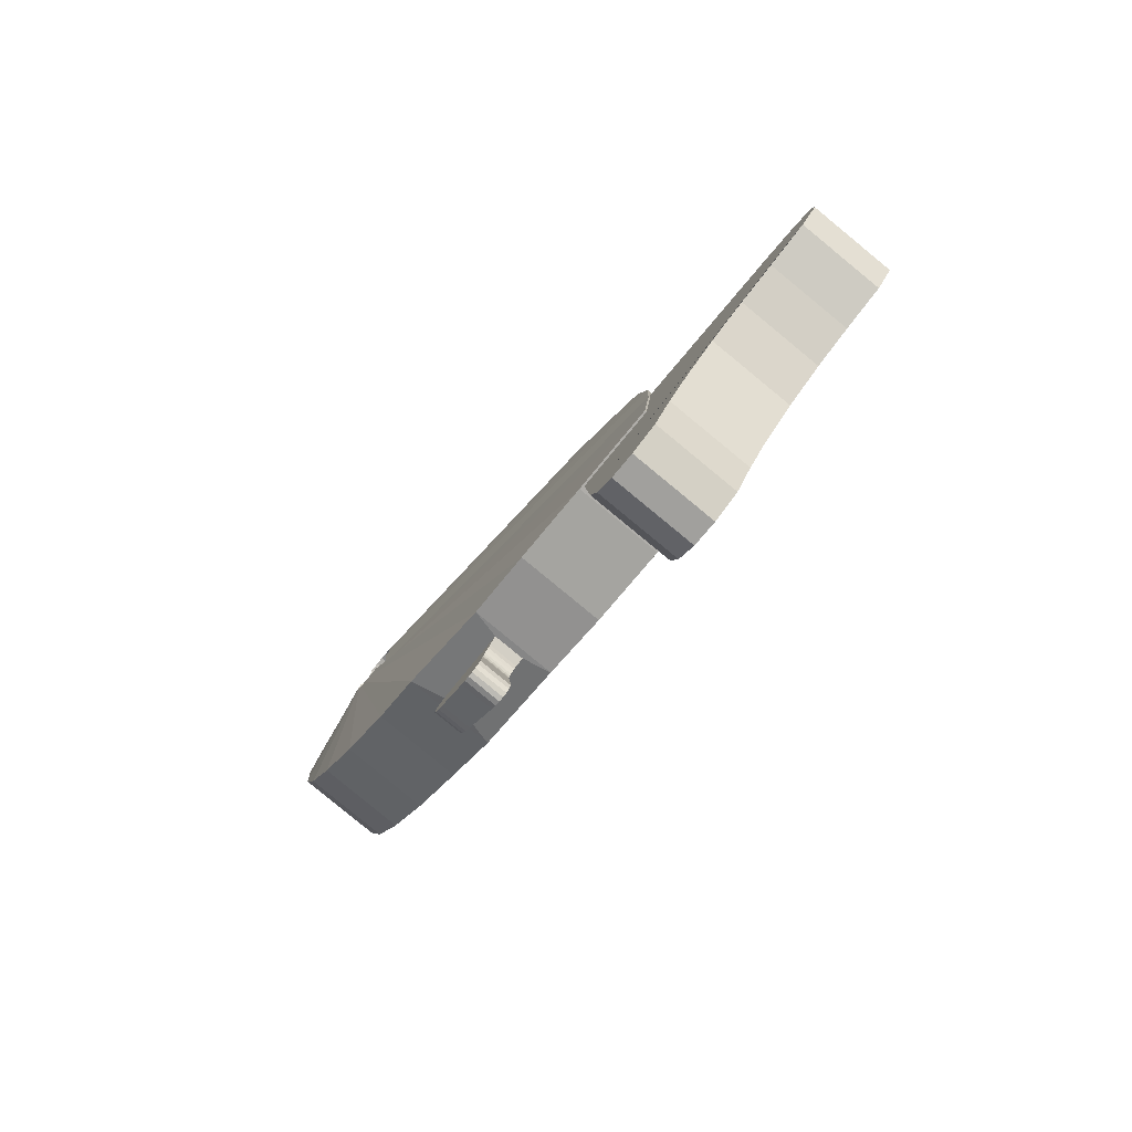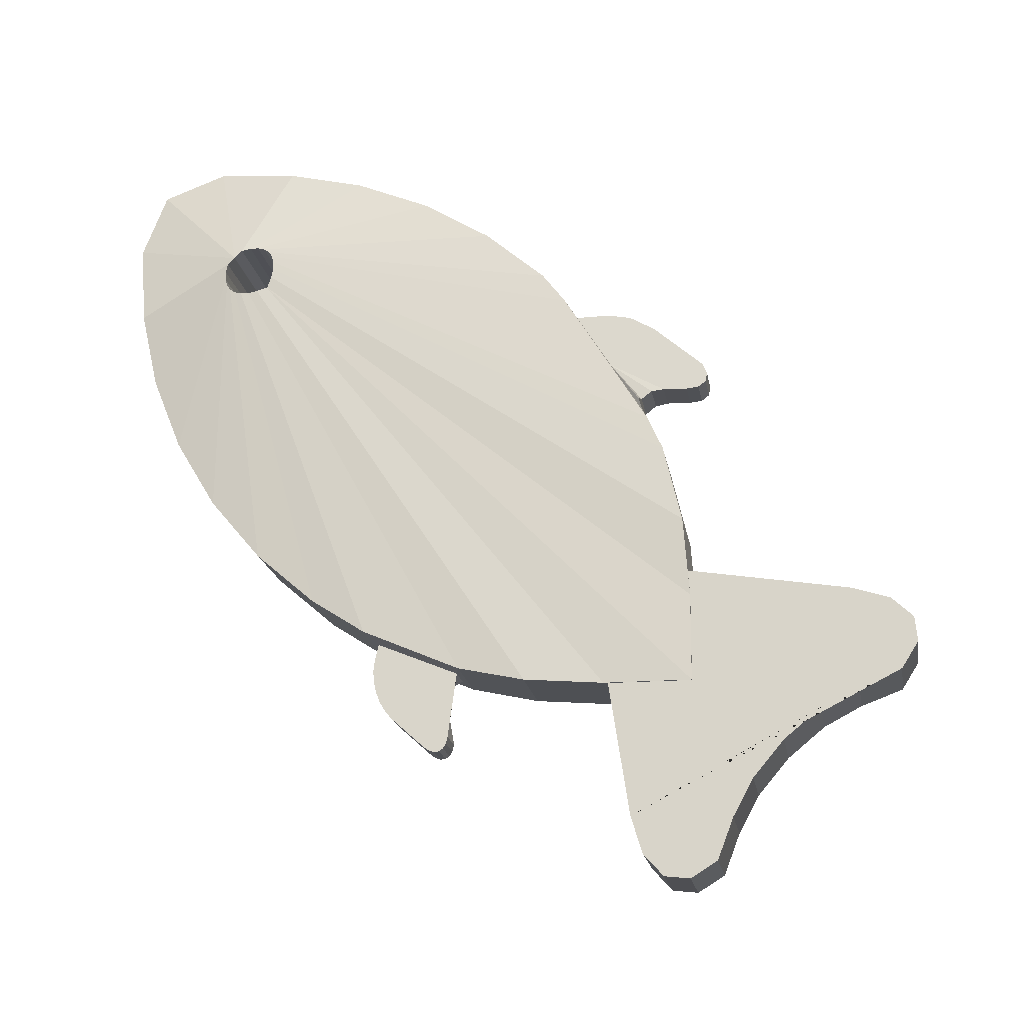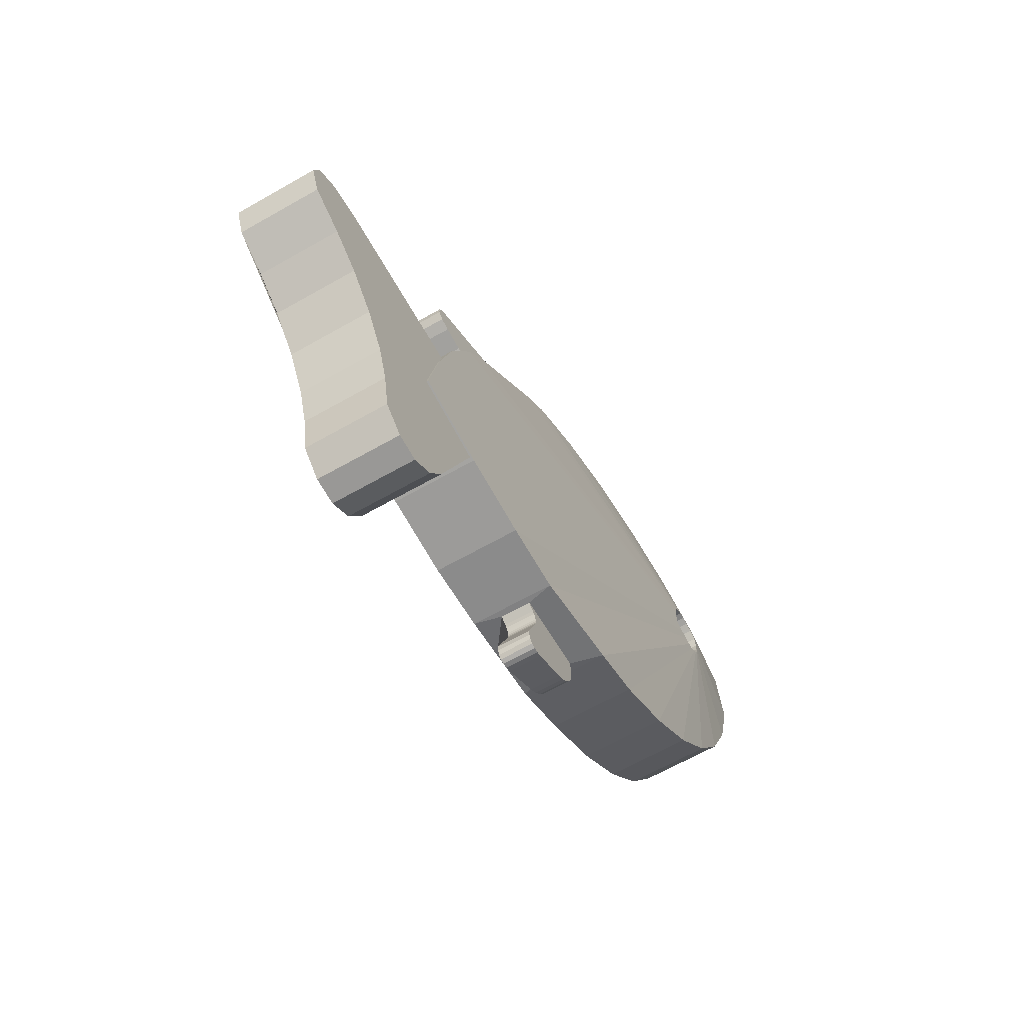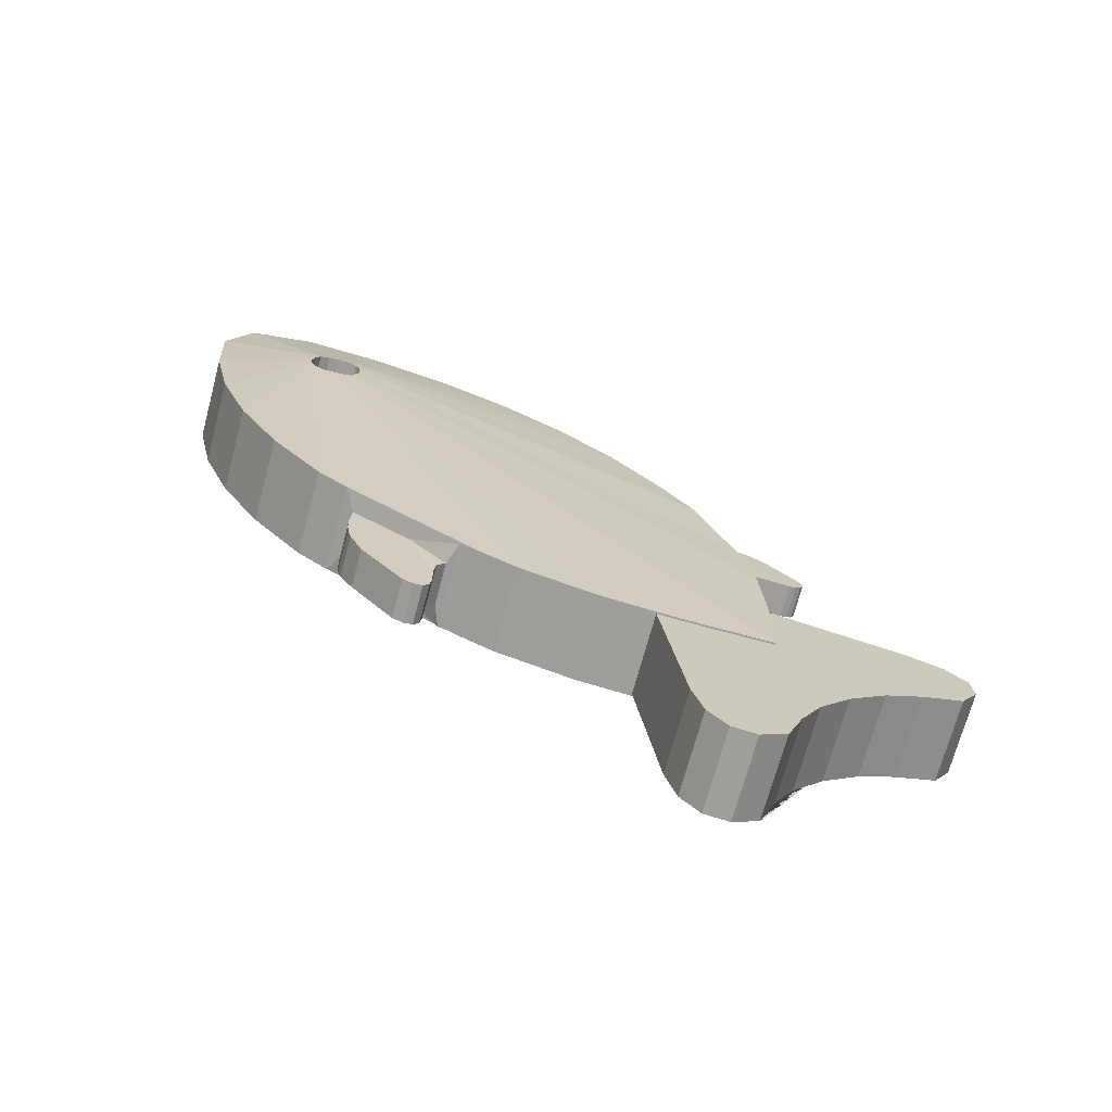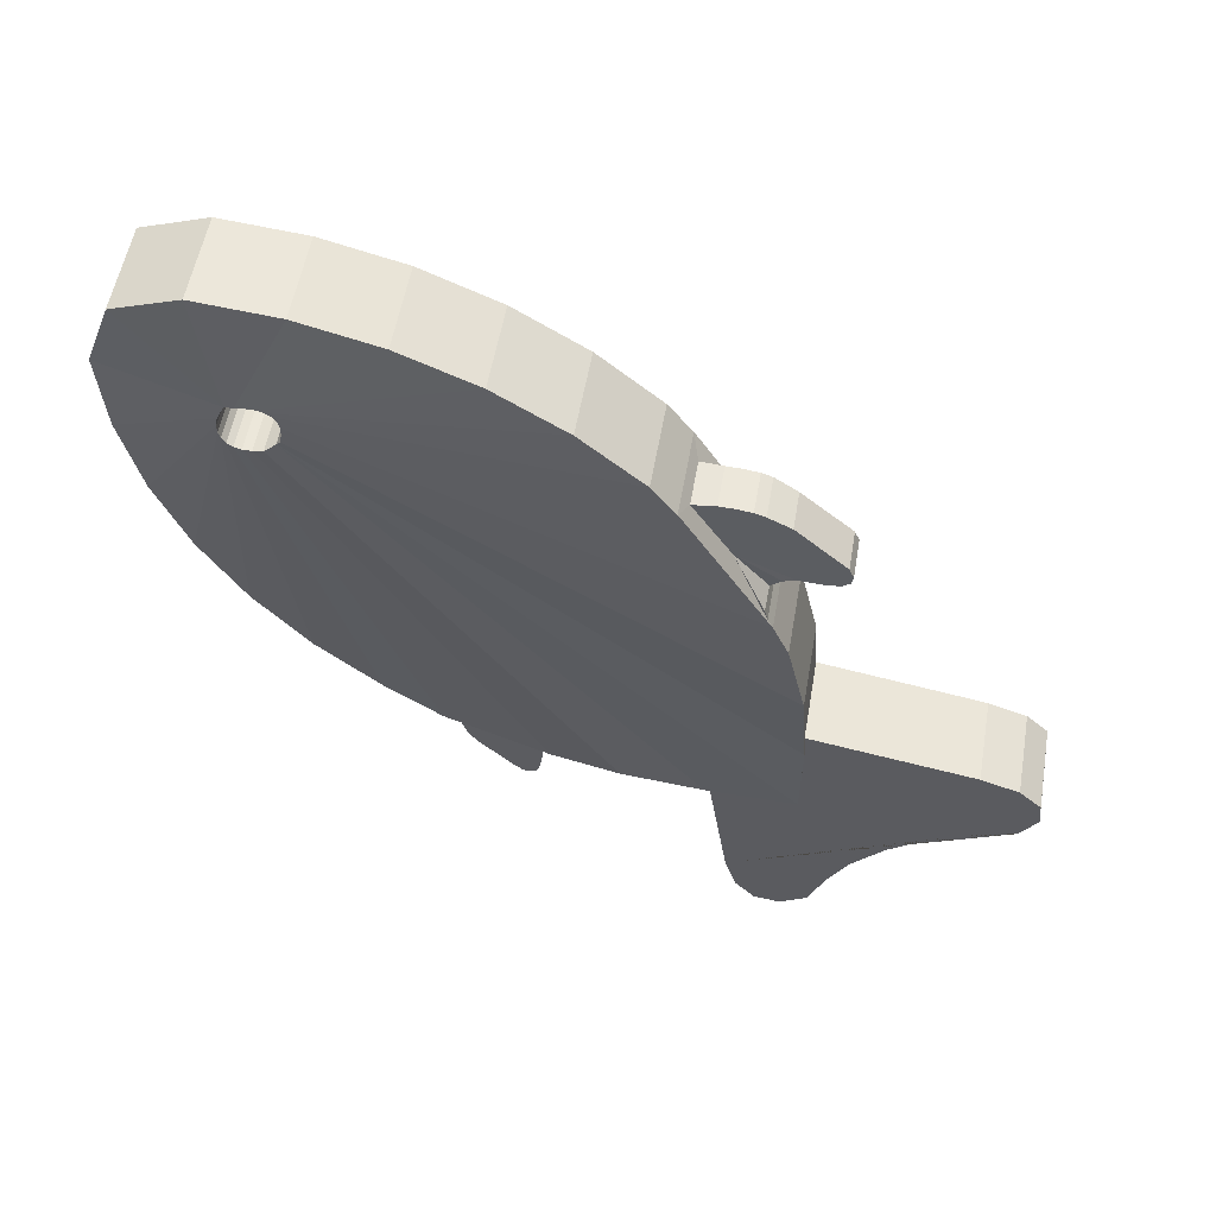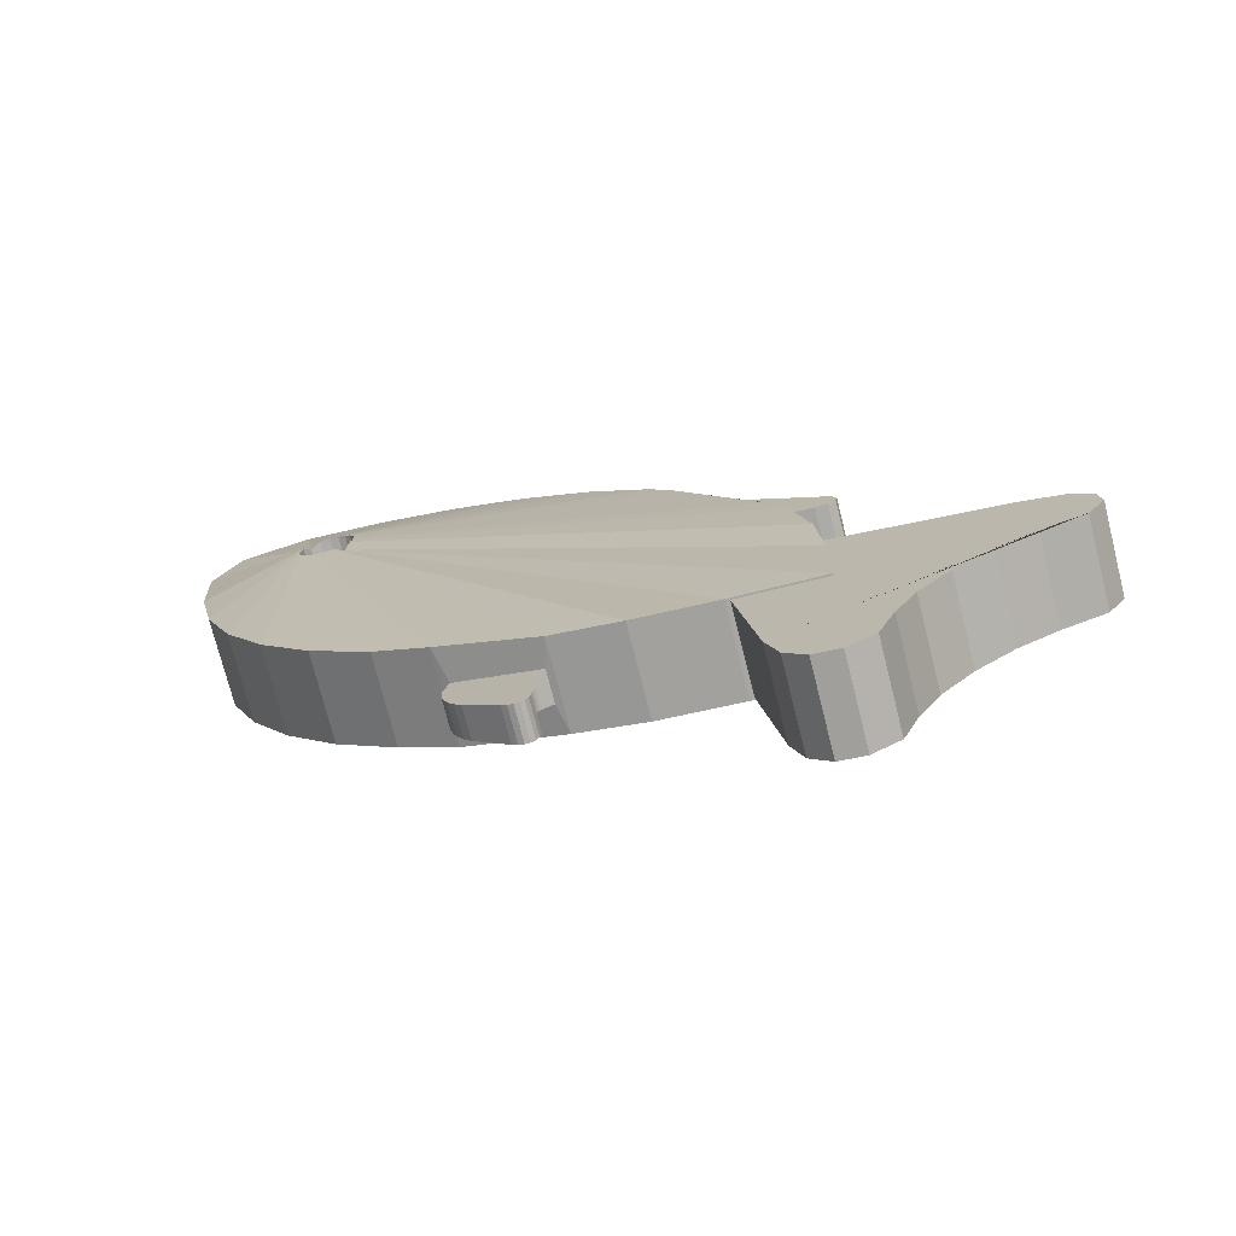
<metadata>
{"format":"obj","ext":"obj","renderer":"f3d","projection":"perspective","resolution":1024,"background":"white","views":[{"elev":-74.1,"azim":138.6,"up":"+Y"},{"elev":-13.8,"azim":97.6,"up":"+Y"},{"elev":-76.6,"azim":-153.1,"up":"+Y"},{"elev":-72.7,"azim":-99.3,"up":"+Z"},{"elev":60.8,"azim":97.5,"up":"+Y"},{"elev":-68.5,"azim":101.9,"up":"+Y"}]}
</metadata>
<code>
o Cube
v -0.2896 4.549 0.6274
v -0.2723 4.833 0.9183
v -0.2676 4.422 0.4979
v -0.004242 2.939 -1.01
v 0.09496 4.587 0.6433
v 0.01535 4.862 0.9302
v 0.113 4.46 0.5137
v 0.2834 2.968 -0.9981
v -0.2895 4.55 0.6265
v -0.2716 4.914 0.7053
v -0.2678 4.423 0.4974
v -0.03331 3.231 -1.009
v -0.2882 4.568 0.595
v -0.2587 4.896 0.4384
v -0.2875 4.574 0.5631
v -0.242 4.836 0.1779
v -0.2863 4.574 0.535
v -0.2218 4.736 -0.06988
v -0.2848 4.568 0.5117
v -0.1987 4.599 -0.2988
v -0.2828 4.555 0.4935
v -0.1732 4.428 -0.5031
v -0.2805 4.537 0.481
v -0.08668 4.294 -0.6032
v -0.2779 4.514 0.4744
v -0.2751 4.486 0.474
v -0.08901 3.755 -0.9225
v -0.2722 4.454 0.4797
v -0.06065 3.497 -0.9863
v -0.2677 4.422 0.4985
v -0.01609 2.937 -0.7172
v -0.2895 4.548 0.6277
v -0.2544 4.62 0.9967
v -0.2692 4.404 0.5301
v -0.02896 2.955 -0.4503
v -0.2699 4.397 0.562
v 0.04819 3.017 -0.2003
v -0.2711 4.398 0.59
v 0.03567 3.13 0.07831
v -0.2727 4.404 0.6134
v -0.08897 3.252 0.2869
v -0.2746 4.416 0.6316
v -0.1144 3.423 0.4912
v -0.2769 4.434 0.6441
v -0.1417 3.625 0.666
v -0.2795 4.457 0.6507
v -0.17 3.85 0.807
v -0.2823 4.485 0.6511
v -0.1987 4.096 0.9106
v -0.2852 4.517 0.6454
v -0.227 4.354 0.9744
v 0.1129 4.461 0.5131
v 0.2544 3.26 -0.9967
v 0.09496 4.588 0.6424
v 0.01609 4.943 0.7172
v 0.1255 4.494 0.4961
v 0.227 3.525 -0.9744
v 0.1226 4.526 0.4904
v 0.1987 3.784 -0.9106
v 0.1198 4.554 0.4909
v 0.1172 4.577 0.4974
v 0.06424 4.309 -0.597
v 0.1149 4.595 0.5099
v 0.1144 4.456 -0.4912
v 0.1129 4.607 0.5281
v 0.08897 4.627 -0.2869
v 0.1114 4.613 0.5515
v 0.06585 4.765 -0.05799
v 0.1102 4.613 0.5795
v 0.04569 4.864 0.1898
v 0.1095 4.607 0.6115
v 0.02896 4.924 0.4503
v 0.09503 4.587 0.6436
v 0.03331 4.649 1.009
v 0.113 4.46 0.5143
v 0.2716 2.965 -0.7053
v 0.1125 4.556 0.6618
v 0.06065 4.383 0.9863
v 0.1154 4.525 0.6675
v 0.08901 4.124 0.9225
v 0.1182 4.497 0.6671
v 0.1177 3.879 0.8189
v 0.1208 4.473 0.6605
v 0.146 3.653 0.6779
v 0.1231 4.456 0.648
v 0.1732 3.452 0.5031
v 0.125 4.443 0.6298
v 0.1987 3.281 0.2988
v 0.1266 4.437 0.6065
v 0.1179 3.139 0.08171
v 0.1278 4.437 0.5785
v 0.1509 3.027 -0.1961
v 0.1285 4.443 0.5465
v 0.2587 2.984 -0.4384
v 0.185 3.899 -0.8574
v 0.1278 4.355 -0.5697
v -0.1599 4.326 -0.5816
v -0.1027 3.87 -0.8693
v 0.185 3.899 -0.8574
v 0.1278 4.355 -0.5697
v -0.1599 4.326 -0.5816
v -0.1027 3.87 -0.8693
v 0.07043 4.253 -0.8819
v 0.06109 4.313 -0.6711
v 0.06846 4.295 -0.8061
v 0.0659 4.307 -0.7708
v 0.06329 4.312 -0.7209
v -0.07833 4.3 -0.6769
v -0.05836 4.24 -0.8872
v -0.07613 4.298 -0.7267
v -0.07352 4.293 -0.7766
v -0.07096 4.282 -0.8119
v -0.03537 4.01 -0.9172
v -0.1056 3.904 -0.8521
v -0.06717 4.105 -0.7329
v -0.0415 4.003 -0.8752
v -0.04051 3.975 -0.8404
v -0.1086 3.943 -0.8411
v 0.1799 3.932 -0.8403
v 0.09566 4.023 -0.9118
v 0.09303 4.121 -0.7263
v 0.1743 3.971 -0.8294
v 0.1014 3.989 -0.8345
v 0.09962 4.017 -0.8693
v 0.09915 4.022 -0.9919
v 0.09253 4.111 -1.048
v 0.1003 4.027 -1.033
v 0.0994 4.047 -1.058
v 0.09668 4.076 -1.064
v -0.0385 4.098 -1.053
v -0.03187 4.008 -0.9974
v -0.03435 4.063 -1.069
v -0.03163 4.034 -1.064
v -0.03076 4.014 -1.039
v -0.005909 3.237 -1.539
v 0.02785 2.96 -1.69
v 0.002997 3.199 -1.663
v 0.01254 3.133 -1.736
v 0.02126 3.049 -1.745
v 0.06373 2.347 -1.084
v 0.03753 2.495 -0.8041
v 0.06563 2.291 -0.995
v 0.06133 2.3 -0.9108
v 0.05146 2.371 -0.8437
v 0.3036 2.988 -1.679
v 0.2699 3.264 -1.527
v 0.297 3.077 -1.734
v 0.2883 3.16 -1.725
v 0.2788 3.226 -1.652
v 0.3133 2.522 -0.7927
v 0.3395 2.375 -1.072
v 0.3272 2.398 -0.8323
v 0.3371 2.327 -0.8994
v 0.3414 2.319 -0.9836
v 0.02742 2.907 -1.552
v 0.05206 2.486 -1.135
v 0.02901 2.839 -1.427
v 0.03425 2.735 -1.304
v 0.04235 2.611 -1.202
v 0.3278 2.514 -1.124
v 0.3032 2.934 -1.541
v 0.3181 2.639 -1.19
v 0.31 2.763 -1.293
v 0.3048 2.867 -1.416
v -0.03136 3.143 -0.698
v -0.04249 3.333 -0.8863
v -0.03948 3.226 -0.7012
v -0.04445 3.291 -0.738
v -0.04551 3.329 -0.803
v 0.2333 3.361 -0.8749
v 0.2444 3.17 -0.6866
v 0.2303 3.356 -0.7916
v 0.2313 3.319 -0.7266
v 0.2363 3.253 -0.6898
v 0.2218 3.166 0.1157
v 0.242 3.03 -0.2141
v -0.03995 3.002 -0.2257
v -0.07406 3.137 0.1035
v 0.1755 2.775 -0.08901
v 0.1762 2.808 -0.1697
v 0.1781 2.763 -0.1074
v 0.1798 2.757 -0.1252
v 0.1805 2.76 -0.1414
v 0.1801 2.769 -0.1548
v 0.1786 2.786 -0.1644
v 0.06436 2.796 -0.1743
v 0.06484 2.764 -0.09359
v 0.06592 2.774 -0.1691
v 0.06694 2.758 -0.1594
v 0.06735 2.748 -0.1461
v 0.06711 2.746 -0.1299
v 0.06626 2.752 -0.112
v 0.1255 3.079 0.09356
v 0.1566 2.875 0.02521
v 0.1301 3.045 0.09673
v 0.1354 3.007 0.09335
v 0.1411 2.969 0.08367
v 0.1468 2.932 0.06833
v 0.152 2.9 0.0484
v 0.05434 2.865 0.02099
v 0.03898 3.07 0.08999
v 0.0519 2.891 0.04426
v 0.04916 2.923 0.0643
v 0.04631 2.959 0.07975
v 0.04354 2.998 0.08955
v 0.04104 3.036 0.09305
v 0.1565 2.955 -0.143
v 0.1511 3.012 -0.1696
v 0.1552 2.966 -0.1423
v 0.1539 2.977 -0.144
v 0.1528 2.988 -0.1479
v 0.1519 2.997 -0.1538
v 0.1514 3.006 -0.1612
v 0.04872 3.002 -0.1738
v 0.05242 2.945 -0.1473
v 0.04899 2.996 -0.1654
v 0.04945 2.987 -0.158
v 0.05007 2.977 -0.1522
v 0.05081 2.966 -0.1483
v 0.05161 2.955 -0.1466
f 1 9 54 5
f 72 14 10 55
f 33 74 6 2
f 8 4 12 53
f 31 4 8 76
f 176 177 35 94
f 78 51 49 80
f 80 49 47 82
f 82 47 45 84
f 84 45 43 86
f 86 43 41 88
f 88 41 178 175
f 74 33 51 78
f 70 16 14 72
f 94 35 31 76
f 57 29 27 59
f 59 27 98 95
f 114 119 99 102
f 96 97 22 64
f 64 22 20 66
f 66 20 18 68
f 68 18 16 70
f 53 12 29 57
f 32 1 5 73
f 77 73 74 78
f 32 50 51 33
f 79 77 78 80
f 50 48 49 51
f 81 79 80 82
f 48 46 47 49
f 83 81 82 84
f 46 44 45 47
f 85 83 84 86
f 44 42 43 45
f 87 85 86 88
f 42 40 41 43
f 89 87 88 175
f 40 38 178 41
f 91 89 175 176
f 38 36 177 178
f 93 91 176 94
f 36 34 35 177
f 75 93 94 76
f 34 30 31 35
f 56 52 53 57
f 11 28 29 12
f 58 56 57 59
f 28 26 27 29
f 60 58 59 95
f 26 25 98 27
f 61 60 95 96
f 25 23 97 98
f 63 61 96 64
f 23 21 22 97
f 65 63 64 66
f 21 19 20 22
f 67 65 66 68
f 19 17 18 20
f 69 67 68 70
f 17 15 16 18
f 71 69 70 72
f 15 13 14 16
f 54 71 72 55
f 13 9 10 14
f 5 54 55 6
f 9 1 2 10
f 33 2 1 32
f 12 4 3 11
f 4 31 30 3
f 52 7 8 53
f 73 5 6 74
f 7 75 76 8
f 6 55 10 2
f 9 13 71 54
f 13 15 69 71
f 15 17 67 69
f 17 19 65 67
f 19 21 63 65
f 21 23 61 63
f 23 25 60 61
f 25 26 58 60
f 26 28 56 58
f 28 11 52 56
f 11 3 7 52
f 3 30 75 7
f 30 34 93 75
f 34 36 91 93
f 36 38 89 91
f 38 40 87 89
f 40 42 85 87
f 42 44 83 85
f 44 46 81 83
f 46 48 79 81
f 48 50 77 79
f 50 32 73 77
f 99 100 96 95
f 101 102 98 97
f 100 101 97 96
f 102 99 95 98
f 126 130 109 103
f 120 113 131 125
f 62 24 101 100
f 62 121 120 125 127 128 129 126 103 105 106 107 104
f 24 62 104 108
f 113 115 24 108 110 111 112 109 130 132 133 134 131
f 103 109 112 105
f 105 112 111 106
f 106 111 110 107
f 107 110 108 104
f 119 121 62 100 99
f 113 116 115
f 116 117 115
f 117 118 115
f 118 114 115
f 119 122 121
f 122 123 121
f 123 124 121
f 124 120 121
f 119 114 118 122
f 122 118 117 123
f 123 117 116 124
f 124 116 113 120
f 125 131 134 127
f 127 134 133 128
f 128 133 132 129
f 129 132 130 126
f 24 115 114 102 101
f 141 150 171 165
f 161 155 136 145
f 150 152 153 154 151 160 162 163 164 161 145 147 148 149 146 170 172 173 174 171
f 150 141 144 152
f 152 144 143 153
f 153 143 142 154
f 154 142 140 151
f 145 136 139 147
f 147 139 138 148
f 148 138 137 149
f 149 137 135 146
f 165 167 168 169 166 135 137 138 139 136 155 157 158 159 156 140 142 143 144 141
f 155 161 164 157
f 157 164 163 158
f 158 163 162 159
f 159 162 160 156
f 140 156 160 151
f 165 171 174 167
f 167 174 173 168
f 168 173 172 169
f 169 172 170 166
f 170 146 135 166
f 90 92 176 175
f 37 39 178 177
f 92 37 177 176
f 39 90 175 178
f 39 37 214 216 217 218 219 220 215 186 188 189 190 191 192 187 200 202 203 204 205 206 201
f 215 207 180 186
f 179 187 192 181
f 181 192 191 182
f 182 191 190 183
f 183 190 189 184
f 184 189 188 185
f 185 188 186 180
f 194 200 187 179
f 193 201 206 195
f 195 206 205 196
f 196 205 204 197
f 197 204 203 198
f 198 203 202 199
f 199 202 200 194
f 90 39 201 193
f 92 90 193 195 196 197 198 199 194 179 181 182 183 184 185 180 207 209 210 211 212 213 208
f 207 215 220 209
f 209 220 219 210
f 210 219 218 211
f 211 218 217 212
f 212 217 216 213
f 213 216 214 208
f 37 92 208 214

</code>
